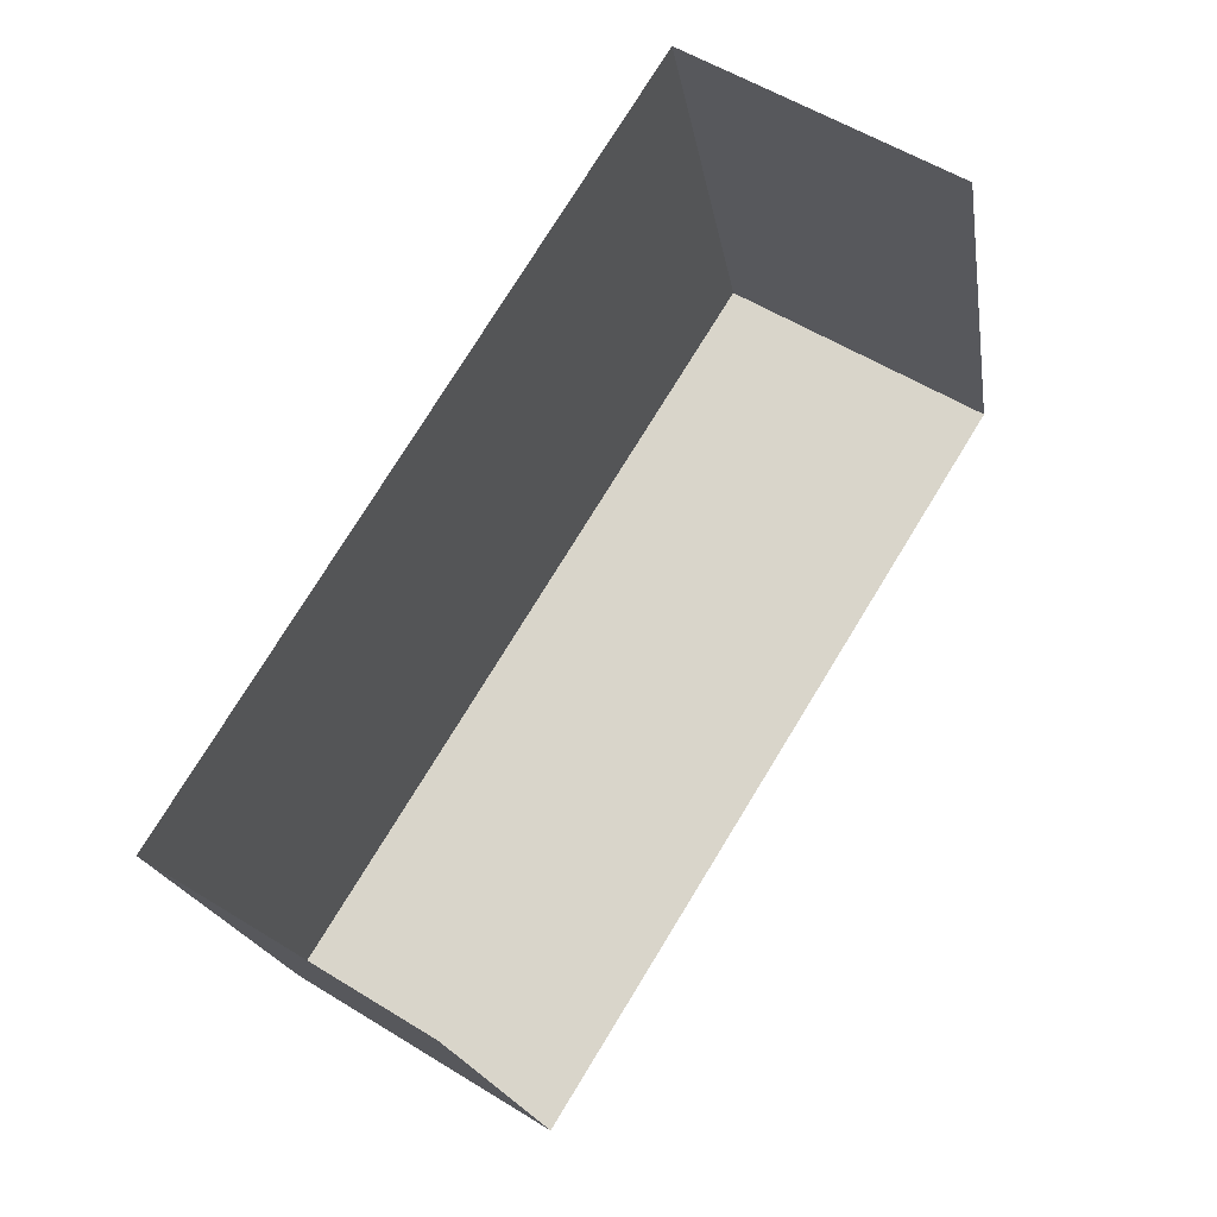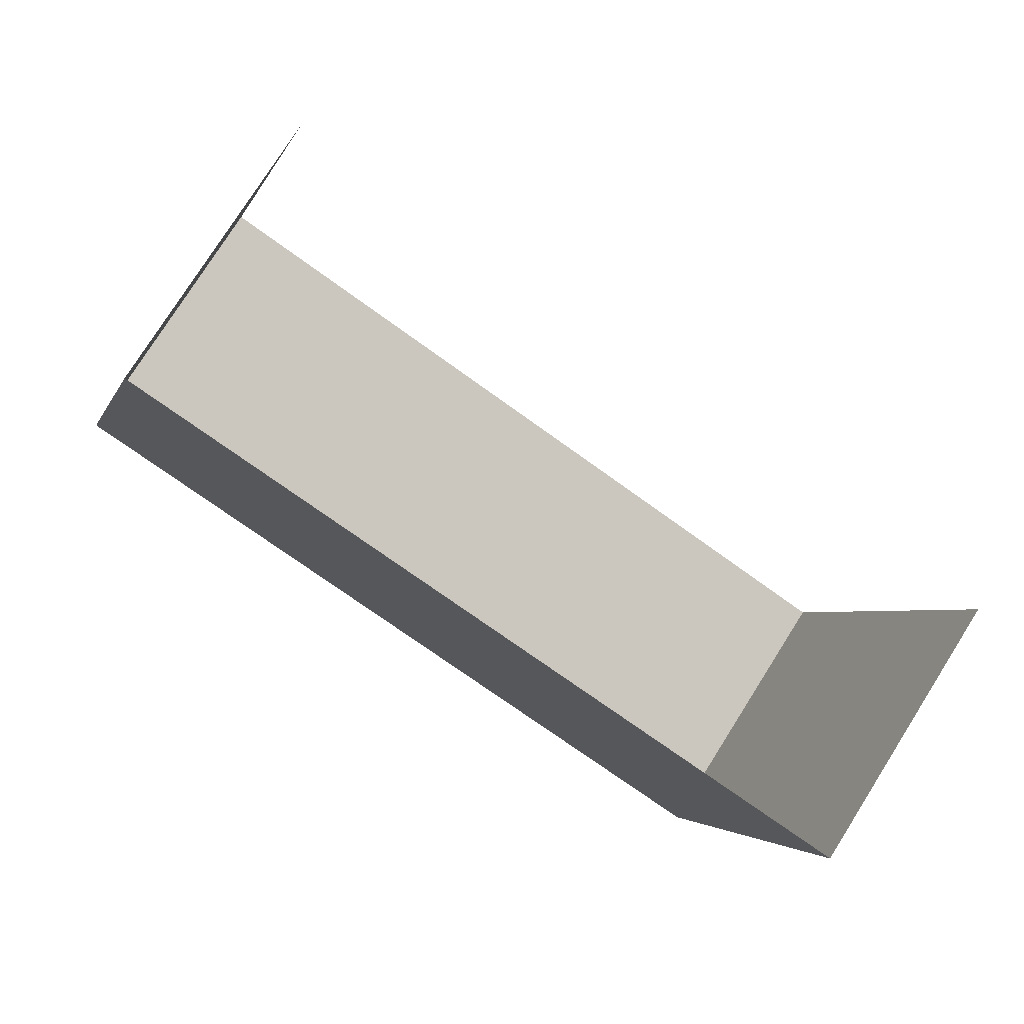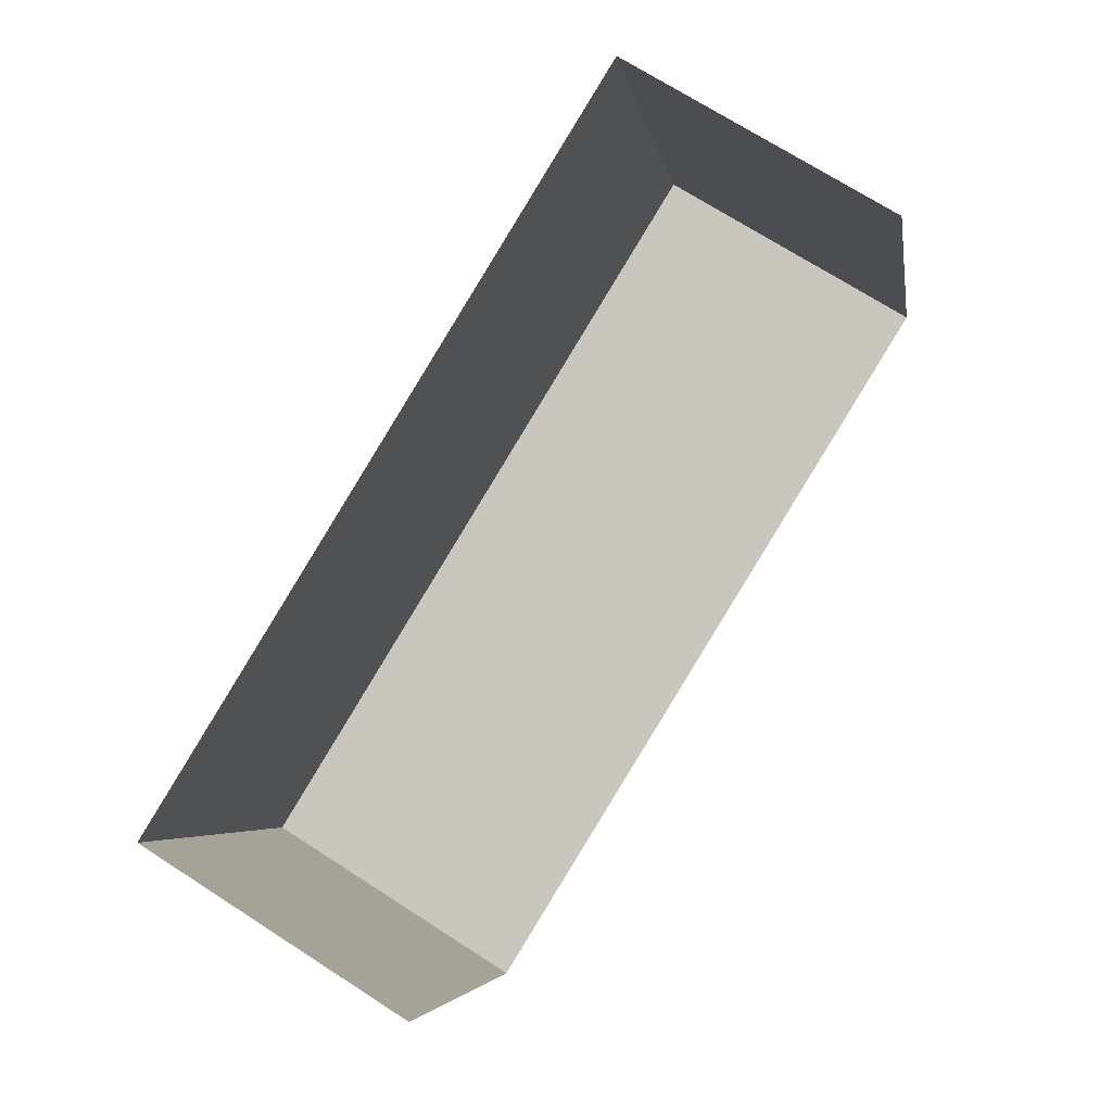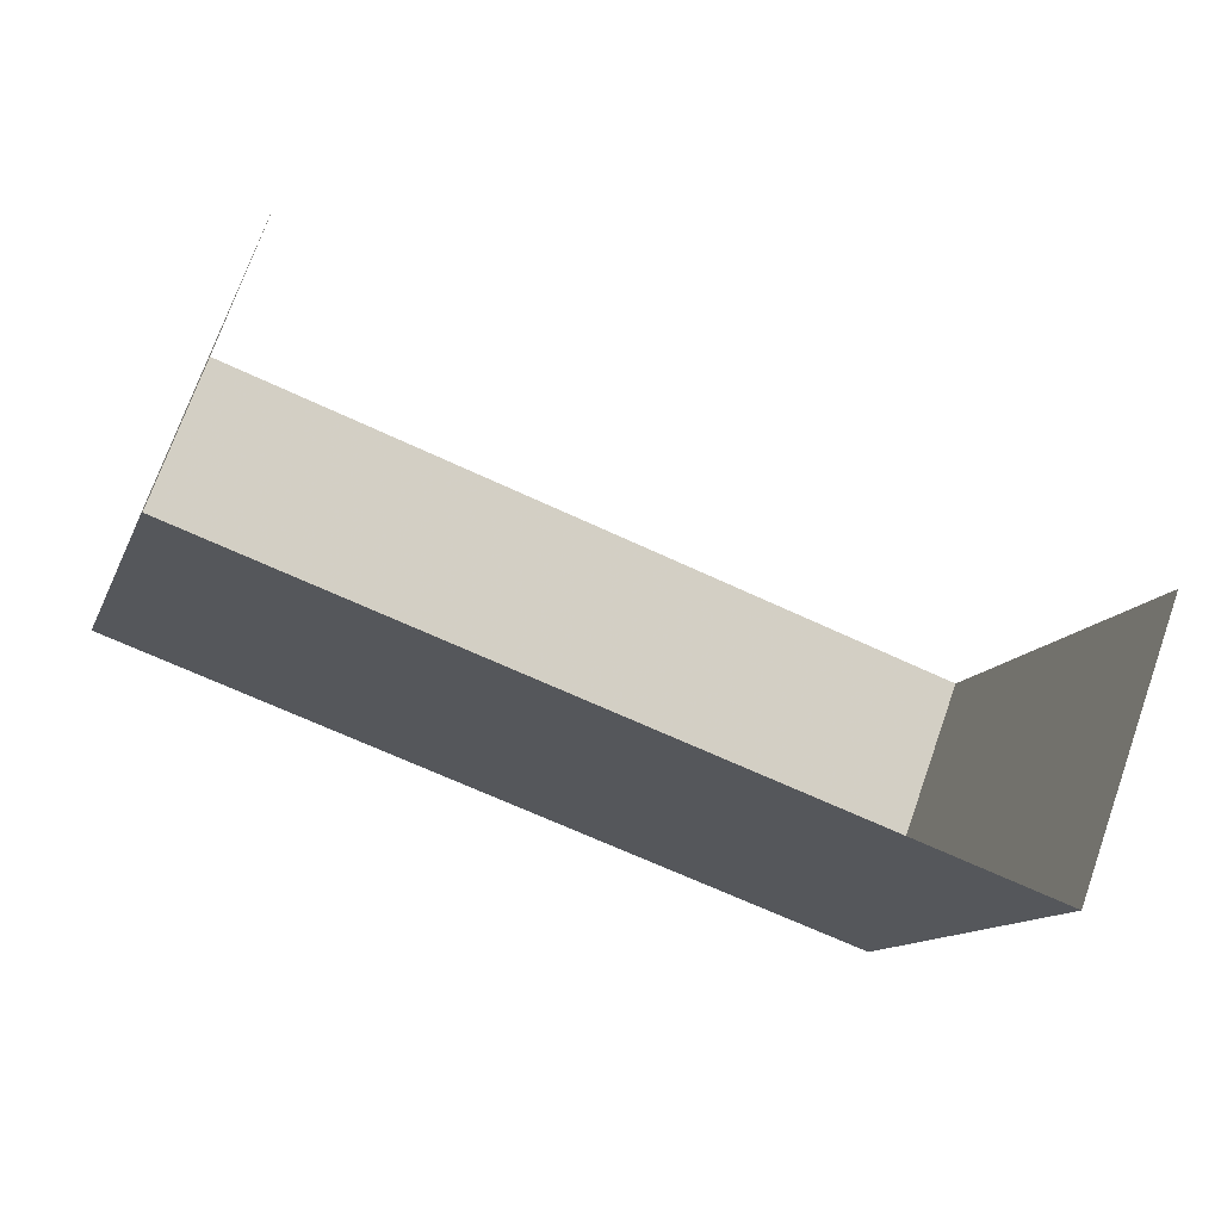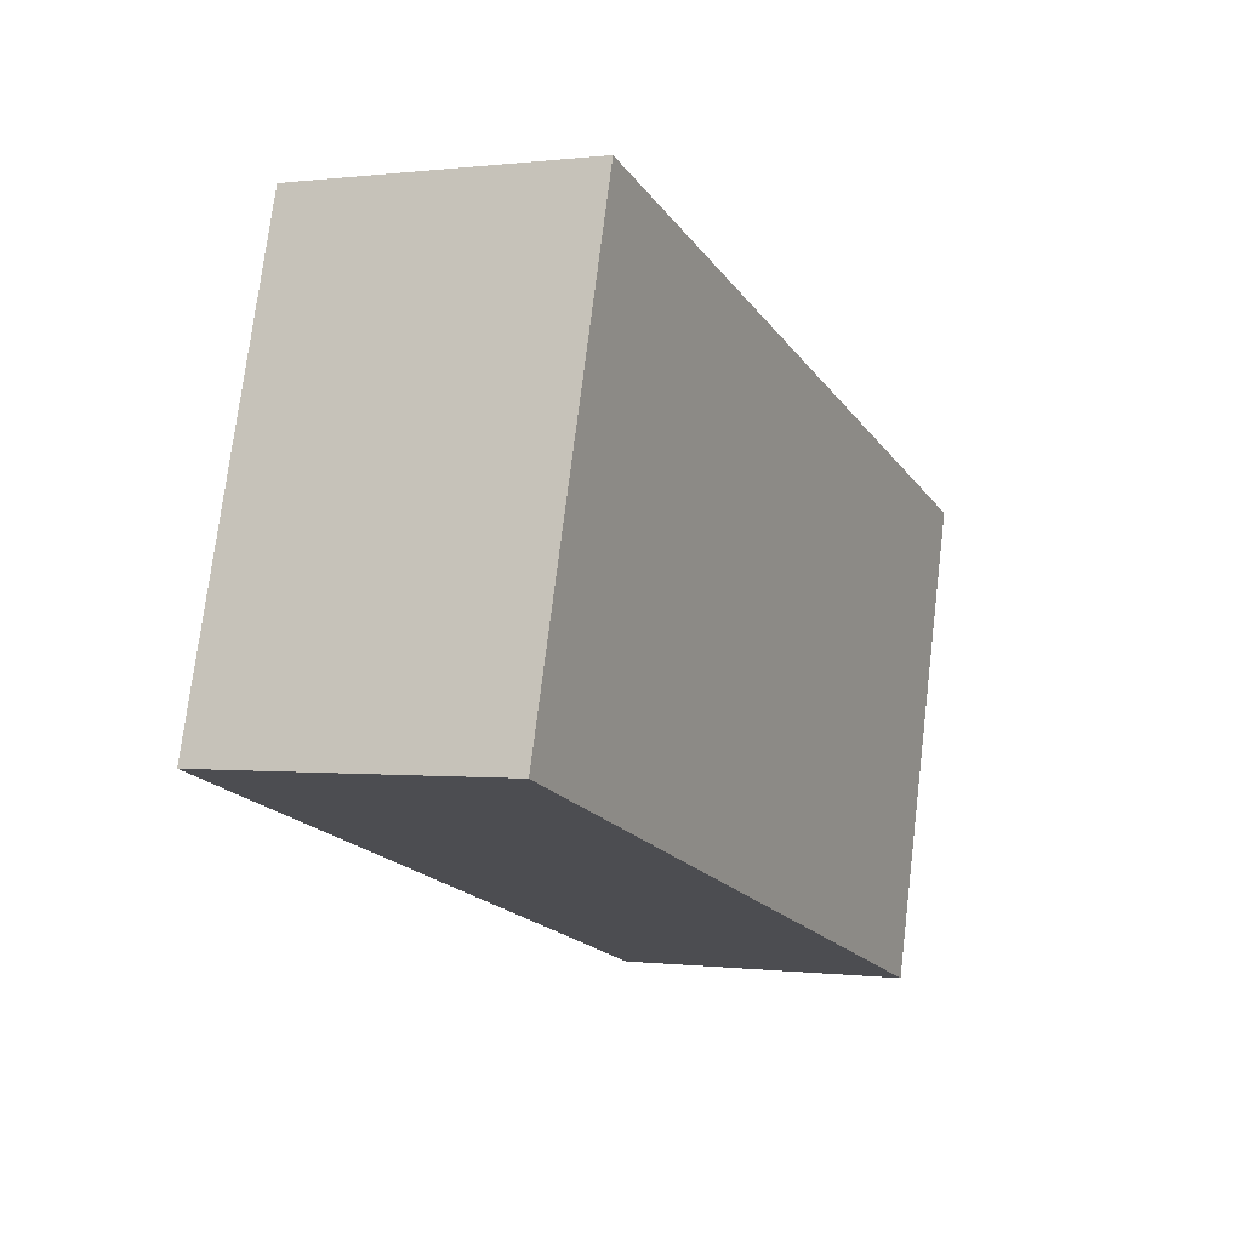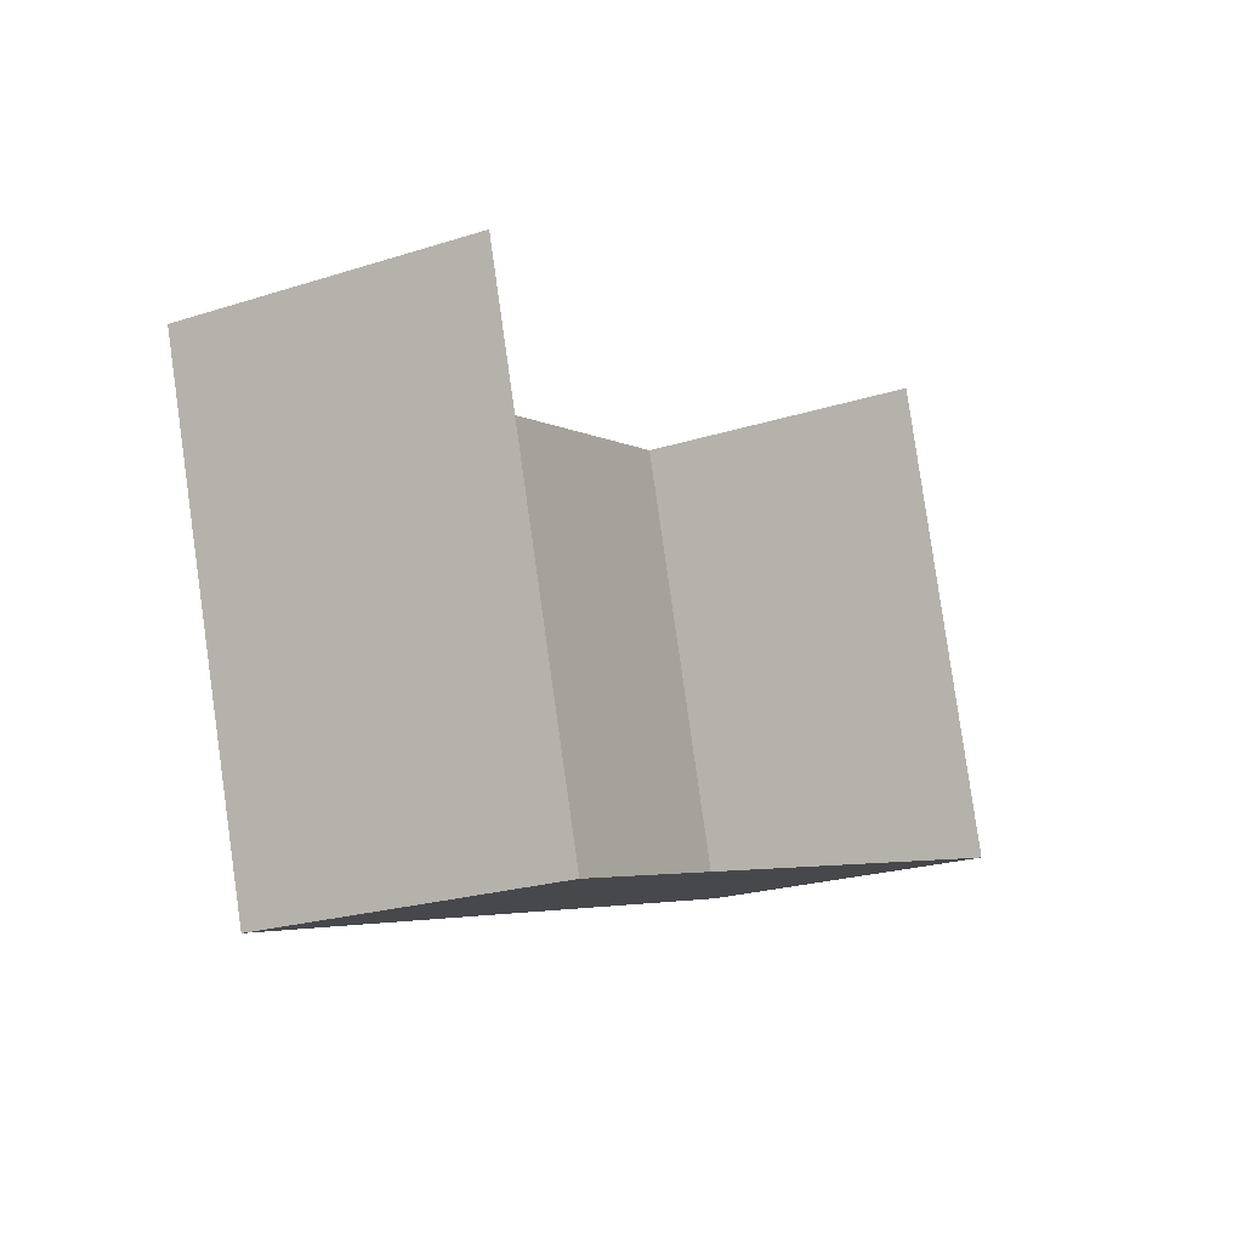
<metadata>
{"format":"obj","ext":"obj","renderer":"f3d","projection":"perspective","resolution":1024,"background":"white","views":[{"elev":56.0,"azim":123.0,"up":"+Y"},{"elev":77.8,"azim":32.3,"up":"+Y"},{"elev":71.0,"azim":122.9,"up":"+Y"},{"elev":72.5,"azim":19.4,"up":"+Y"},{"elev":0.2,"azim":-64.9,"up":"+Y"},{"elev":-22.9,"azim":119.0,"up":"+Y"}]}
</metadata>
<code>
v -2.26e+05 -1.279e+05 11.59
v -2.26e+05 -1.279e+05 11.59
v -2.26e+05 -1.279e+05 11.59
v -2.26e+05 -1.279e+05 11.59
v -2.26e+05 -1.279e+05 14.16
v -2.26e+05 -1.279e+05 14.16
v -2.26e+05 -1.279e+05 14.16
v -2.26e+05 -1.279e+05 14.16
f 1 2 3
f 1 4 2
f 6 1 3
f 7 6 3
f 5 6 7
f 5 8 6
f 5 2 4
f 8 5 4
f 8 4 1
f 6 8 1
f 7 3 2
f 5 7 2

</code>
